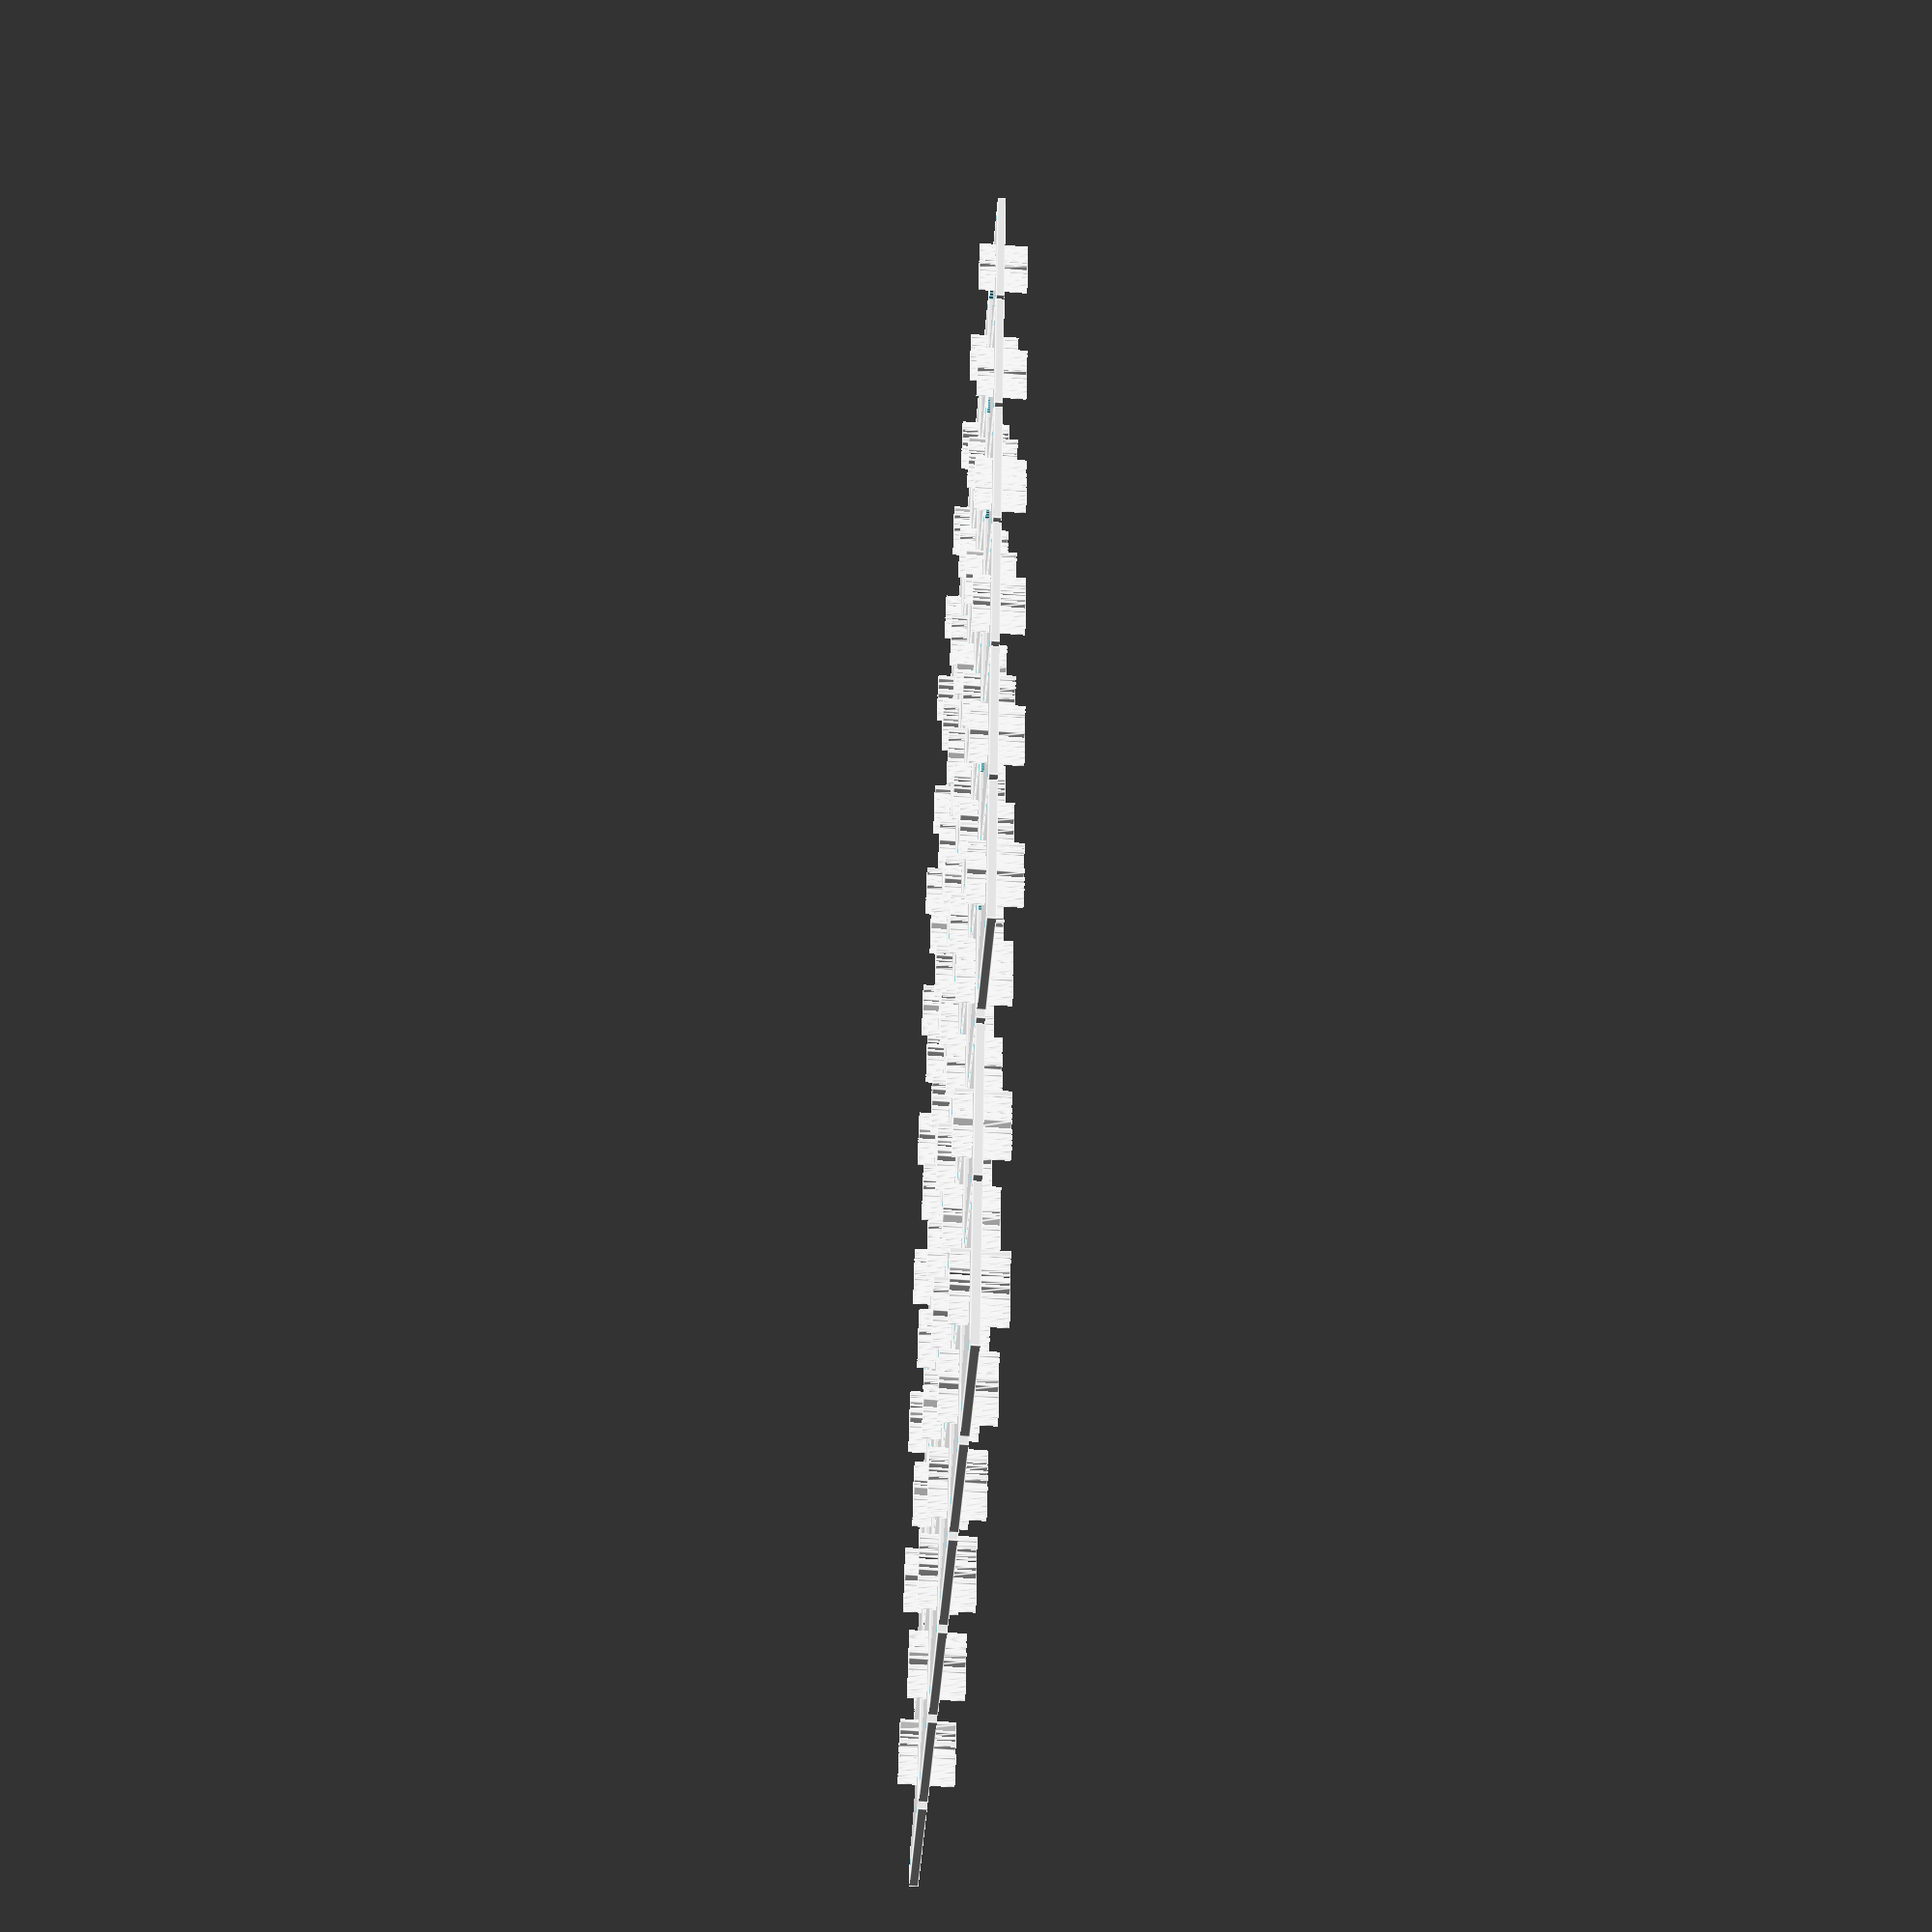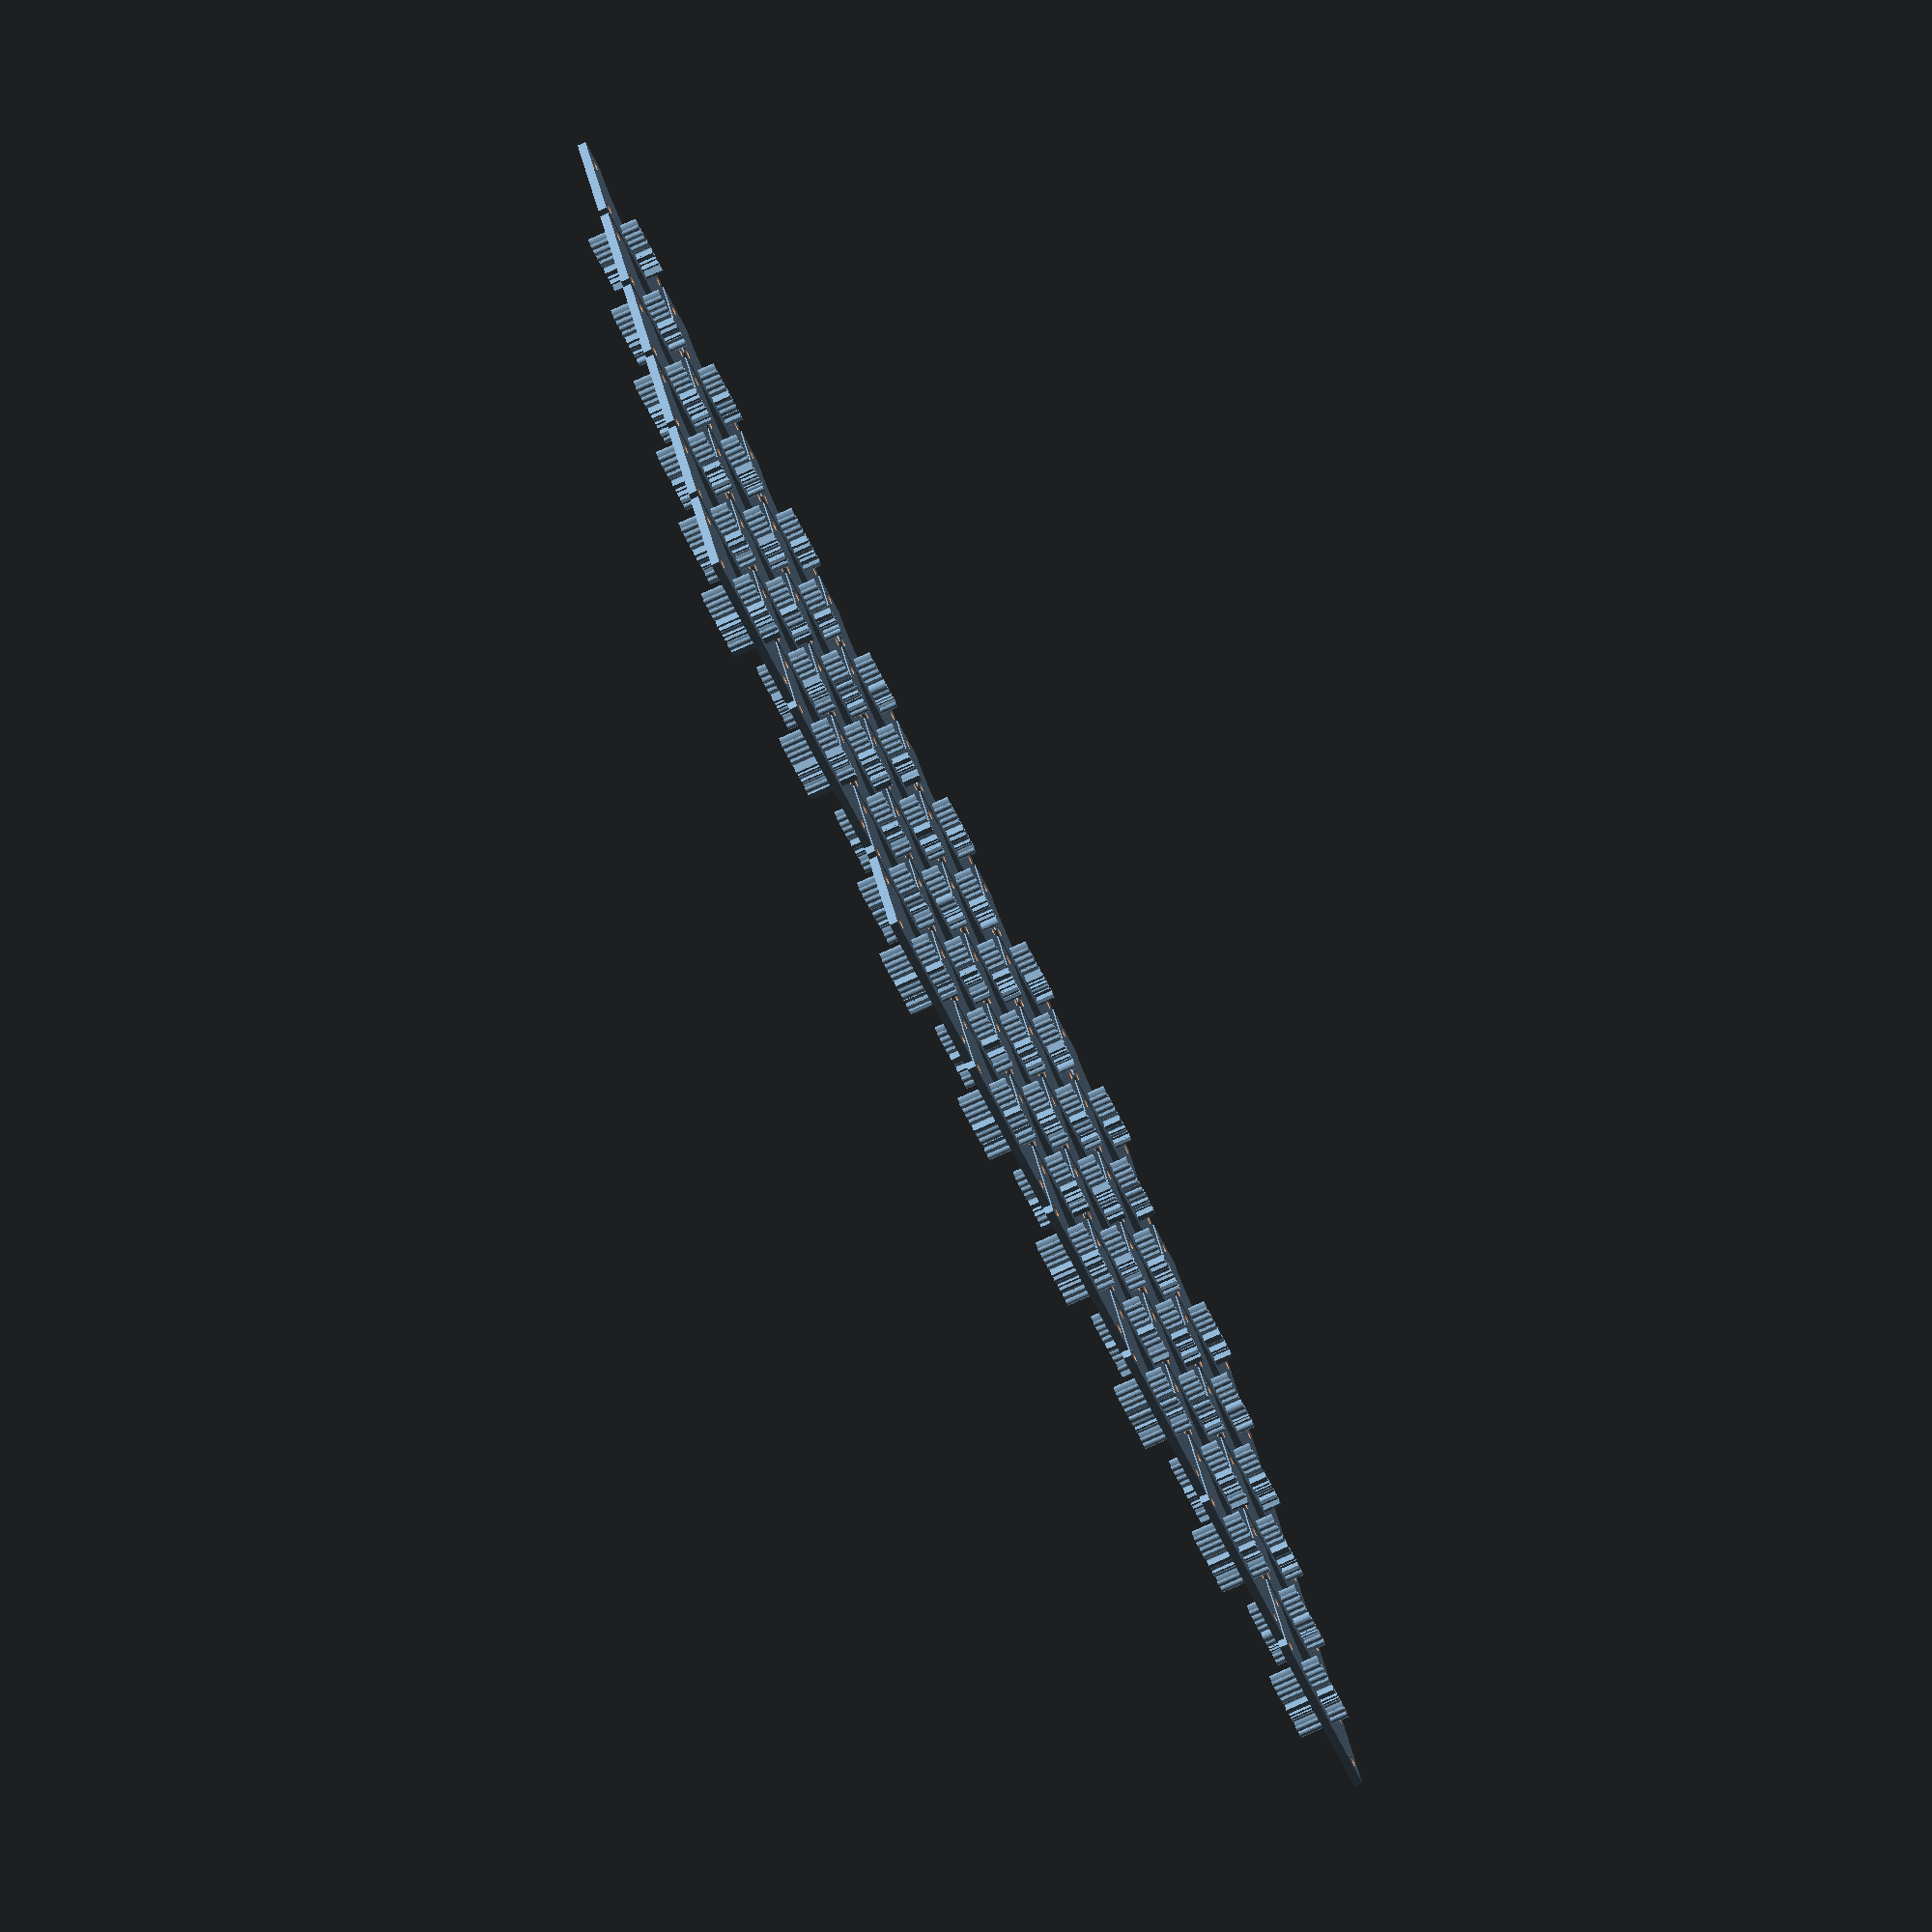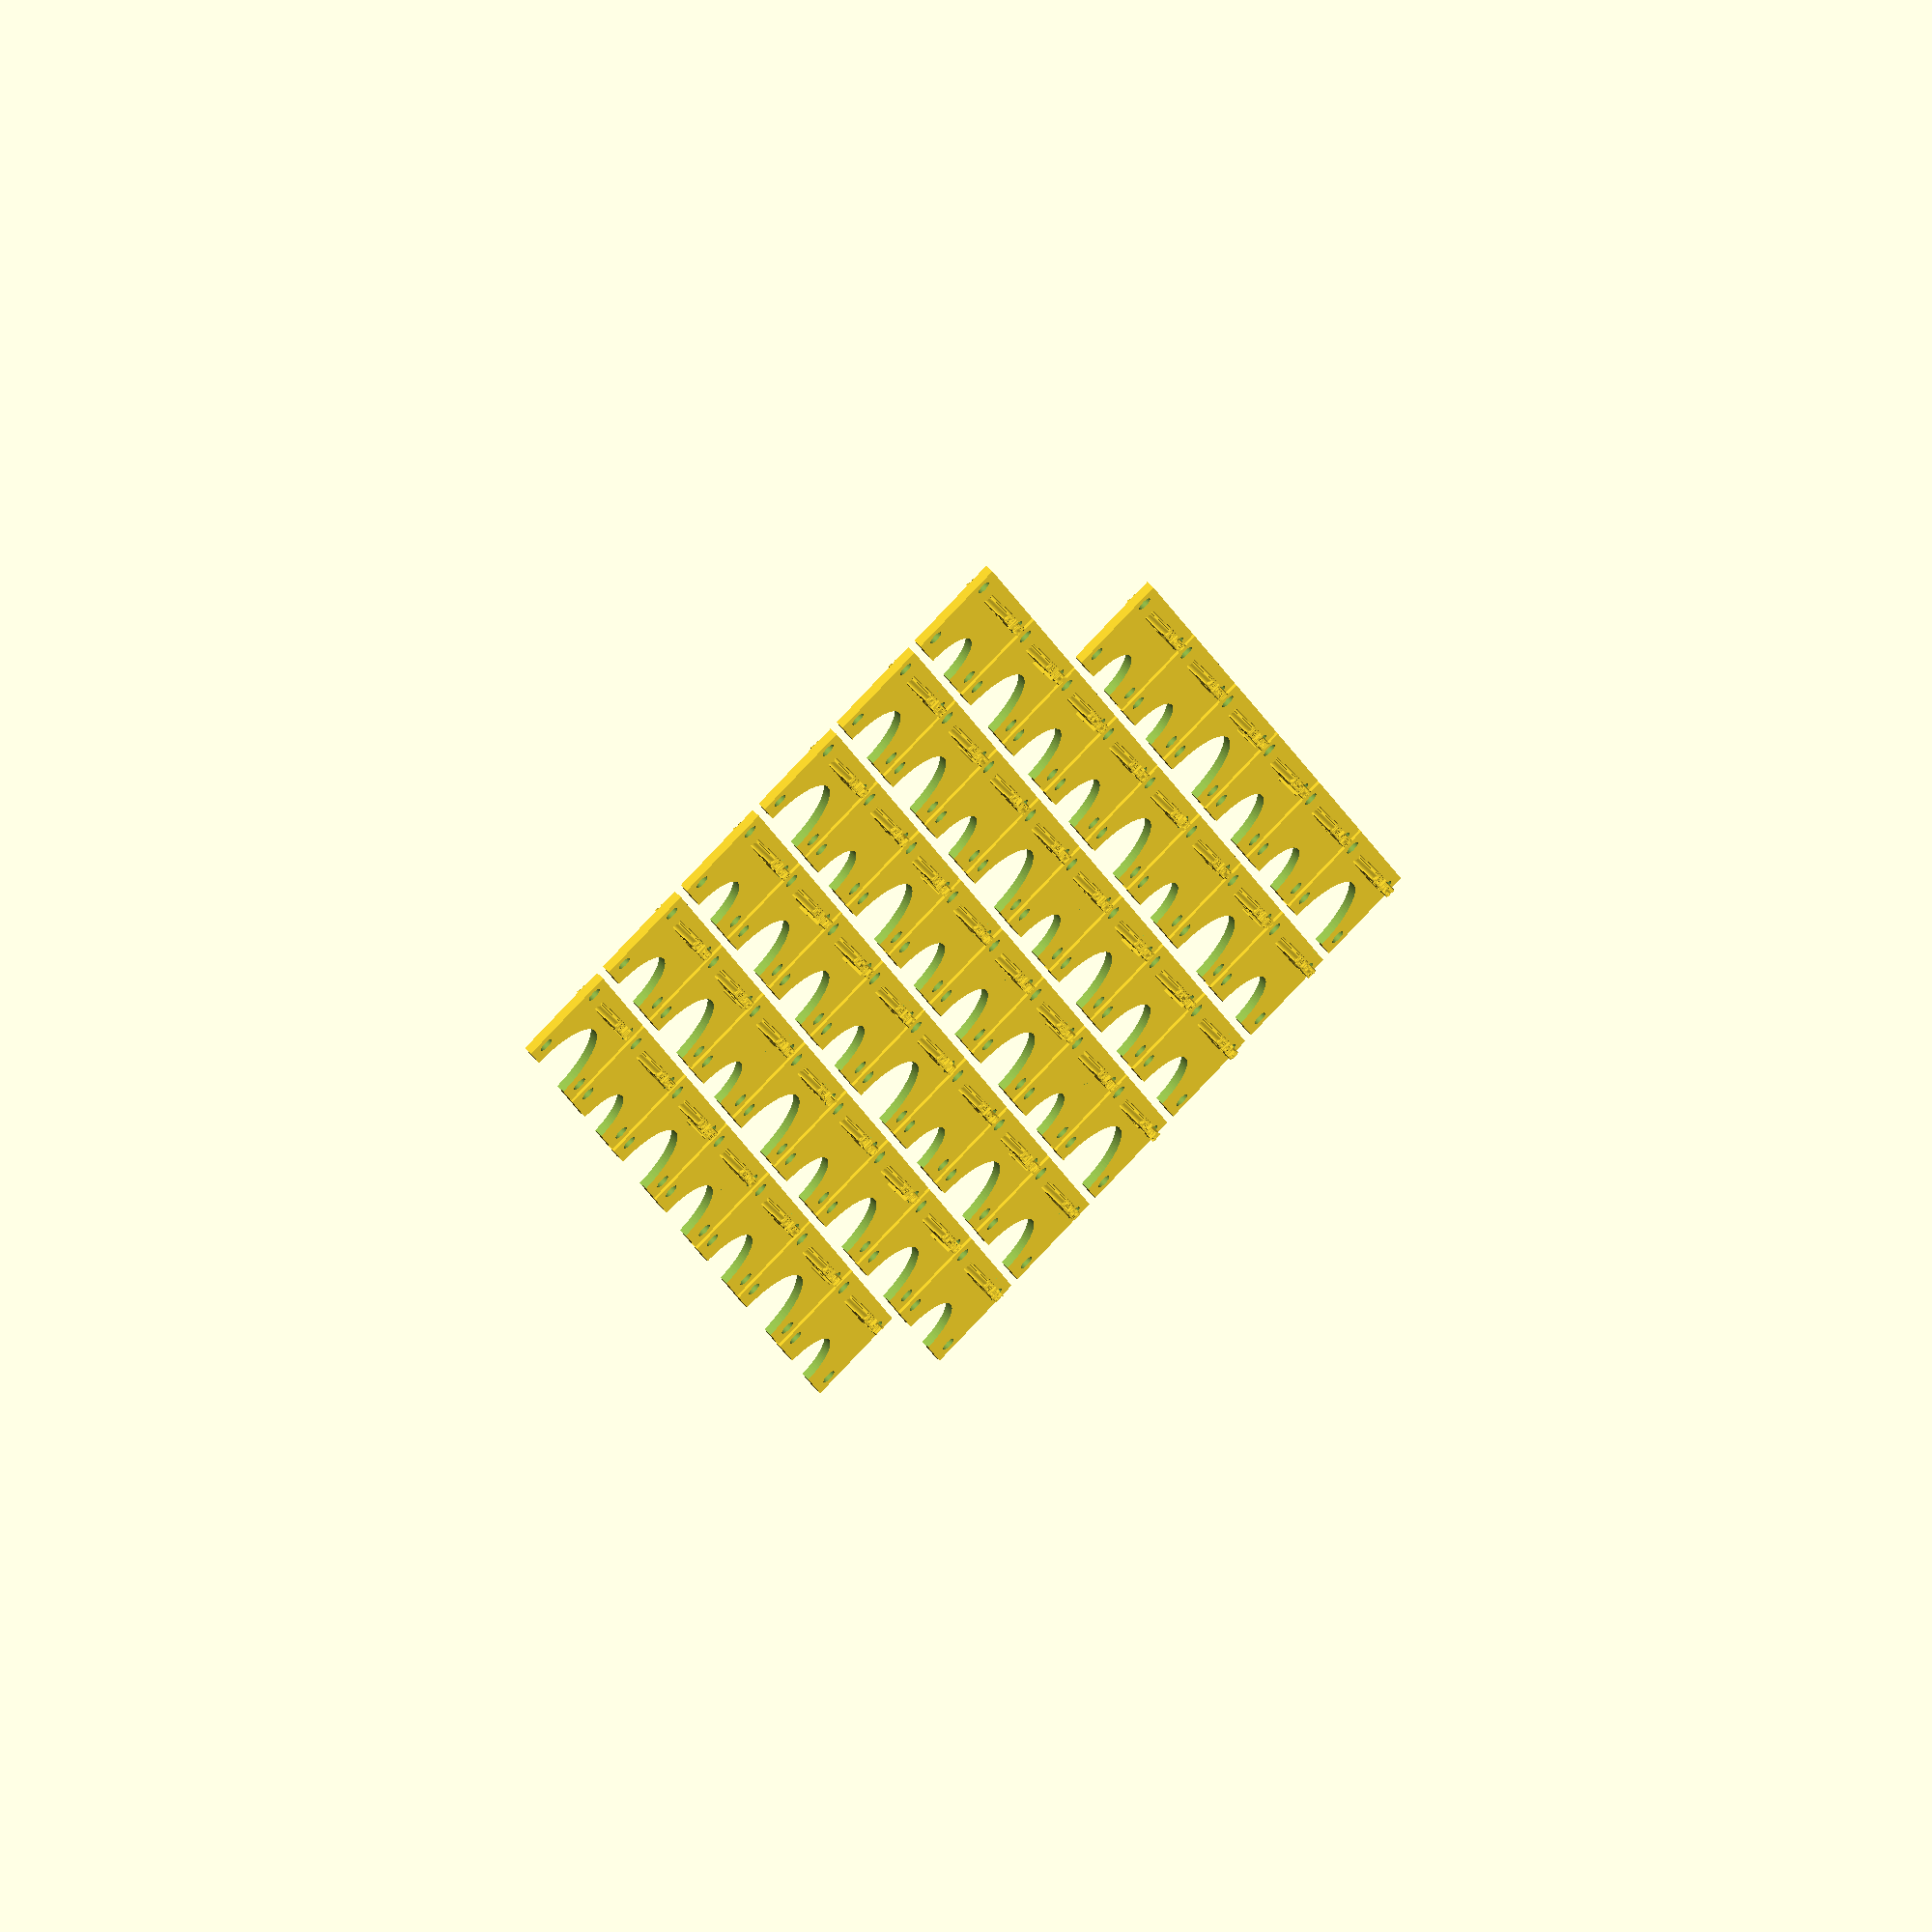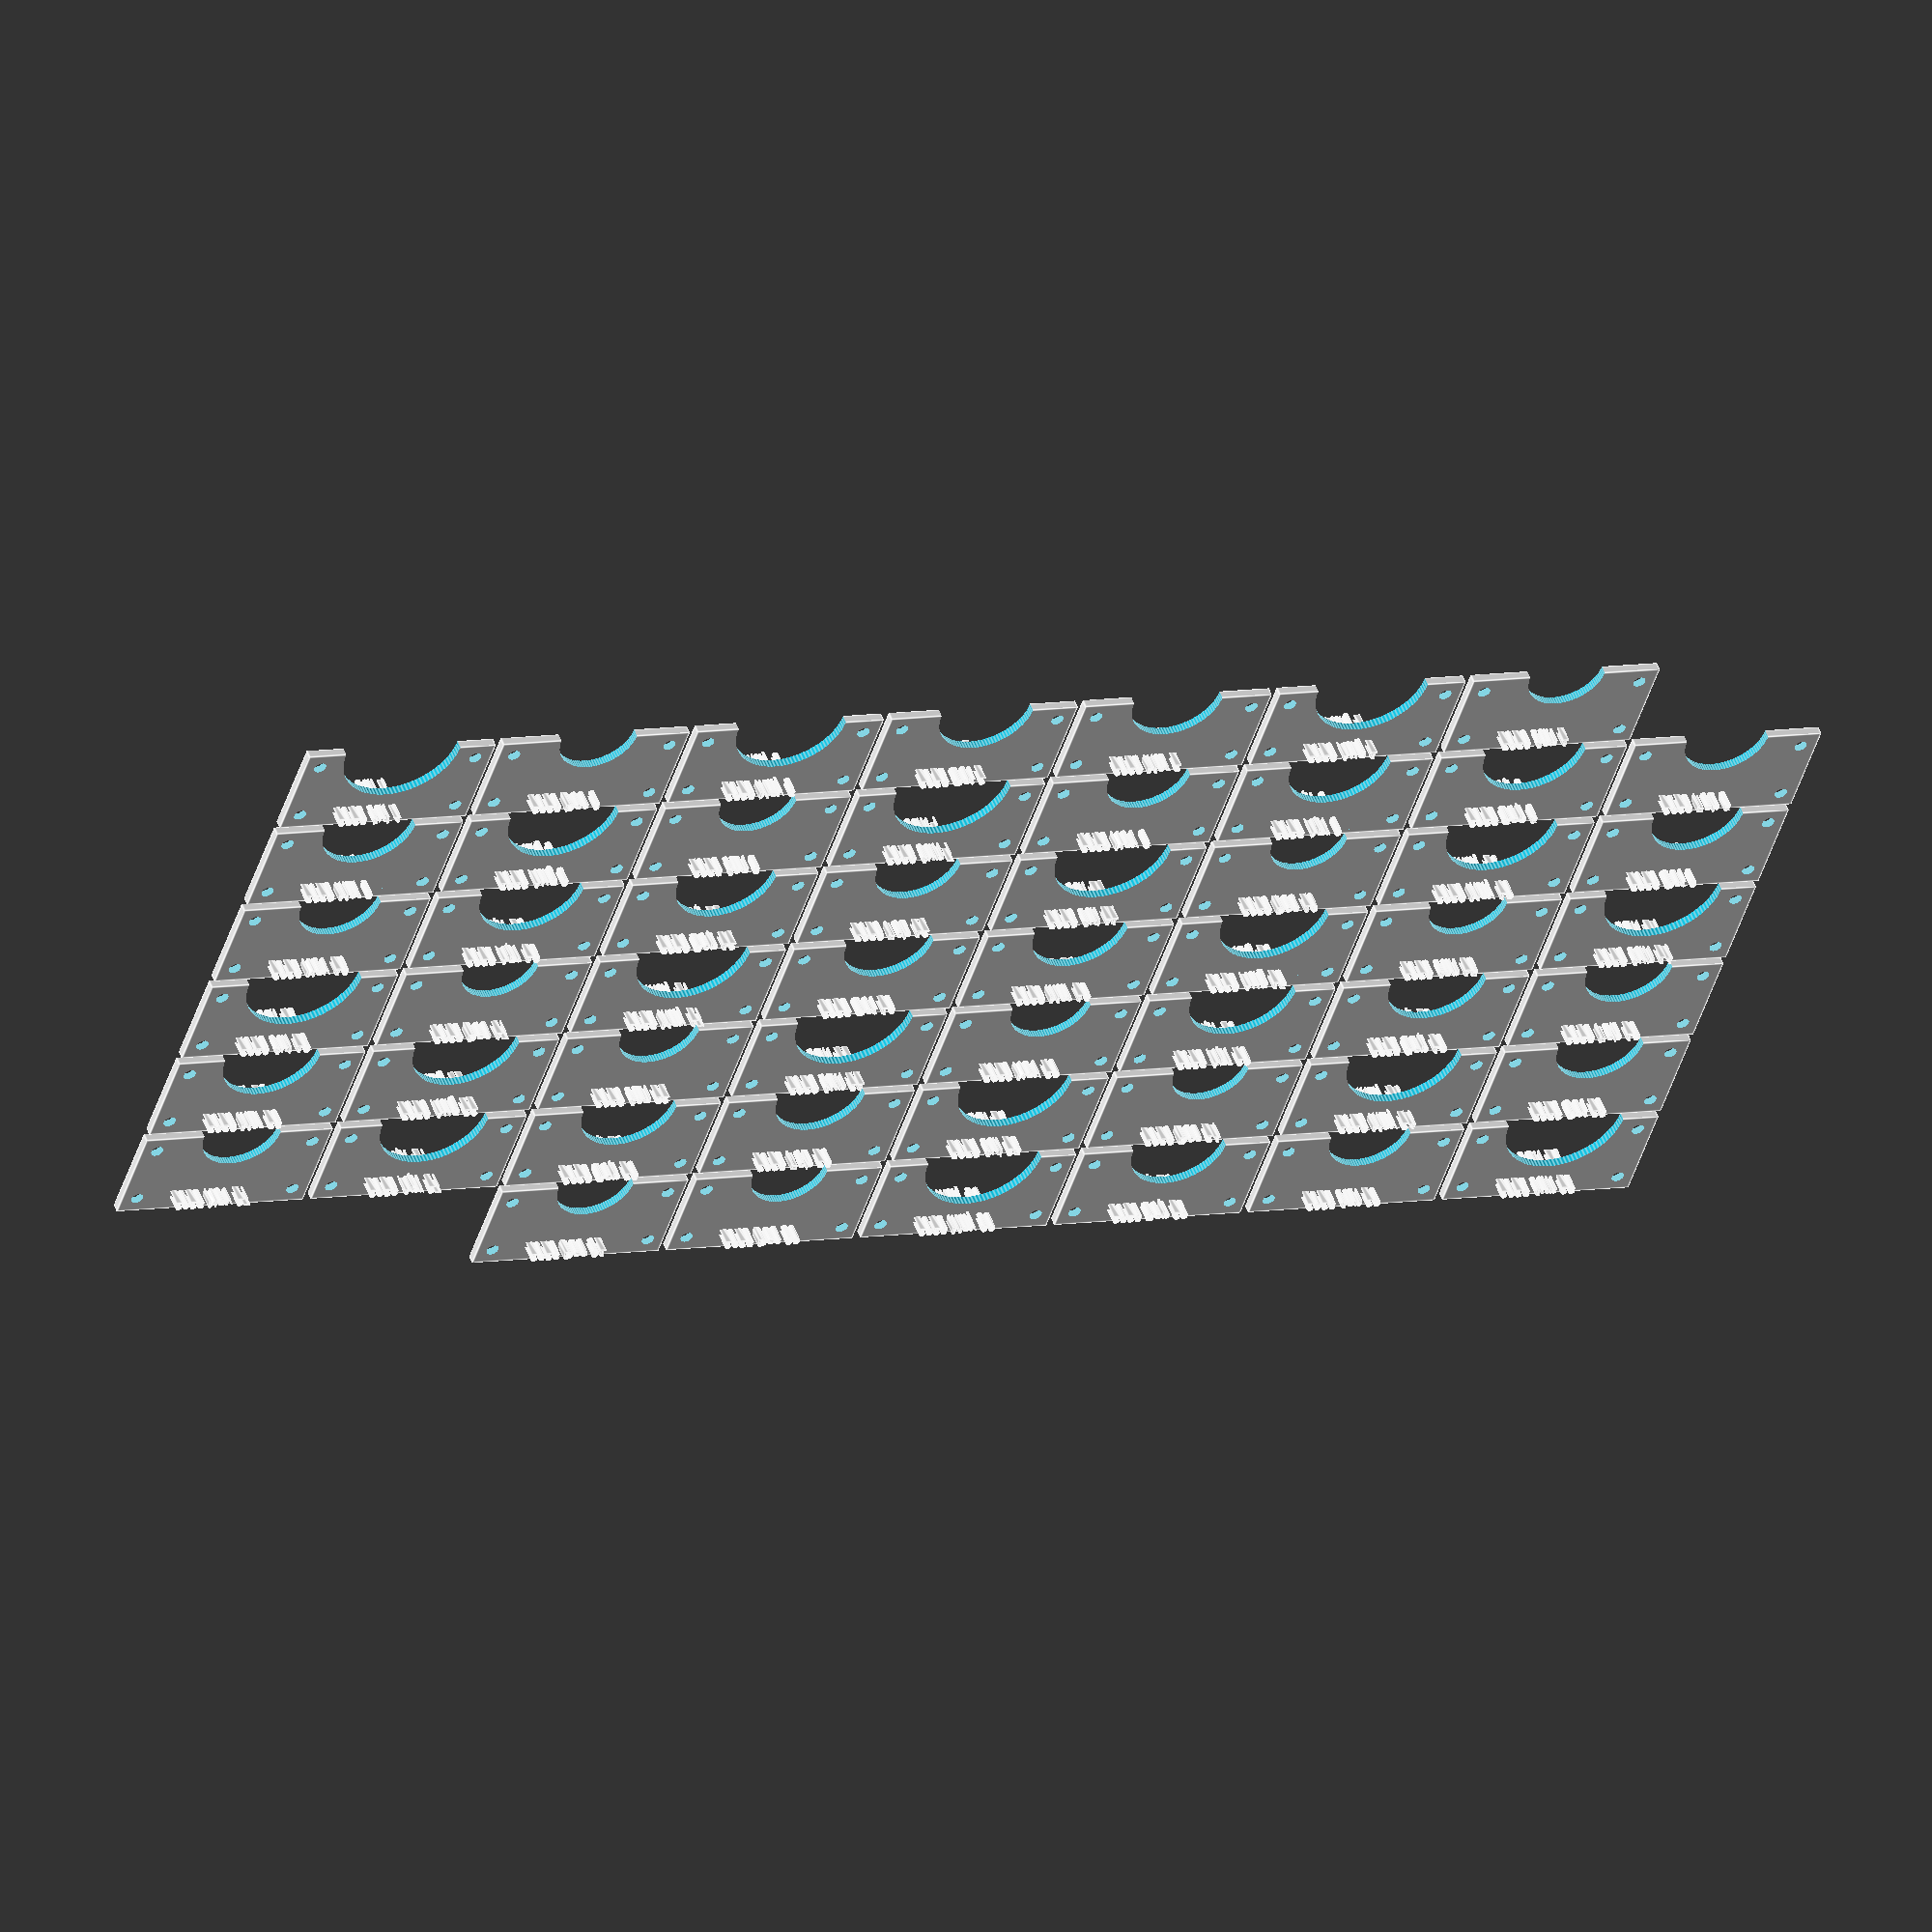
<openscad>


// build panel 
module build_panel(i, j, sunrise, solar_noon, sunset, datetext){
   
    //translate([15, 2, -2]) {linear_extrude(height = 6){text("OpenSCAD", font = "Liberation Sans:style=Bold Italic", size=1);}}


    // panel height 
    y = 24; 
    
    // panel width
    x = y/2; 
    

    
    // panel depth (arbitraty for laser cutting)
    z = 1;

    r1 = (sunset - sunrise)/2;
    
    translate([(x+1)*i, (y+1)*j, 0])
    

    difference(){
    cube(size = [x,y,z], center = true/false);
      
    

    translate([0, solar_noon, 0])
    cylinder(h=4*z, r1=r1, r2=r1, center=true, $fn=100);
    
    r_hole = 0.5;
    translate([4*r_hole, 4*r_hole,0])
    cylinder(h=4*z, r1 = r_hole, center=true, $fn=100);
    
    translate([4*r_hole, y-4*r_hole,0])
    cylinder(h=4*z, r1 = r_hole, center=true, $fn=100);

    translate([x-4*r_hole, y-4*r_hole,0])
    cylinder(h=4*z, r1 = r_hole, center=true, $fn=100); 
        
    translate([x-4*r_hole, 4*r_hole,0])
    cylinder(h=4*z, r1 = r_hole, center=true, $fn=100); 
    }
    
    translate([(x+1)*i, (y+1)*j, 0])
    rotate([0,0,270])
    translate([-y+6, x-3, -2]) {linear_extrude(height = 6){text(datetext, font = "Liberation Sans:style=Bold Italic", size=1.25);}}
 

    
    }


// call the module to build each panel 
    
// variables are i, j, sunrise, solar_noon, sunset
//build_panel(0, 1, 8, 12, 16);
//build_panel(1, 1, 9, 13, 14);
    
    
// add values scraped from NOAA

// 2023 Jan 1
build_panel(0, 1, 7.1, 11.88861111111111, 16.7, "2023 Jan 1"); 

// 2023 Aug 1
build_panel(0, 2, 4.883333333333333, 11.945, 19.0, "2023 Aug 1"); 

// 2023 Mar 2
build_panel(0, 3, 6.35, 12.043611111111112, 17.733333333333334, "2023 Mar 2"); 

// 2023 Oct 2
build_panel(0, 4, 5.766666666666667, 11.66638888888889, 17.55, "2023 Oct 2"); 

// 2023 May 3
build_panel(0, 5, 4.883333333333333, 11.787777777777778, 18.7, "2023 May 3"); 

// 2023 Dec 3
build_panel(0, 6, 6.8, 11.660833333333334, 16.516666666666666, "2023 Dec 3"); 

// 2023 Jul 4
build_panel(0, 7, 4.55, 11.908888888888889, 19.266666666666666, "2023 Jul 4"); 

// 2023 Feb 5
build_panel(1, 0, 6.85, 12.069722222222222, 17.3, "2023 Feb 5"); 

// 2023 Sep 5
build_panel(1, 1, 5.383333333333334, 11.8225, 18.25, "2023 Sep 5"); 

// 2023 Apr 6
build_panel(1, 2, 5.483333333333333, 11.883055555555556, 18.28333333333333, "2023 Apr 6"); 

// 2023 Nov 6
build_panel(1, 3, 6.333333333333333, 11.563611111111111, 16.783333333333335, "2023 Nov 6"); 

// 2023 Jun 7
build_panel(1, 4, 4.483333333333333, 11.816111111111113, 19.166666666666668, "2023 Jun 7"); 

// 2023 Jan 8
build_panel(1, 5, 7.1, 11.941666666666666, 16.8, "2023 Jan 8"); 

// 2023 Aug 8
build_panel(1, 6, 4.983333333333333, 11.934722222222222, 18.866666666666667, "2023 Aug 8"); 

// 2023 Mar 9
build_panel(1, 7, 6.183333333333334, 12.0175, 17.85, "2023 Mar 9"); 

// 2023 Oct 9
build_panel(2, 0, 5.866666666666667, 11.630833333333332, 17.366666666666667, "2023 Oct 9"); 

// 2023 May 10
build_panel(2, 1, 4.766666666666667, 11.77888888888889, 18.8, "2023 May 10"); 

// 2023 Dec 10
build_panel(2, 2, 6.9, 11.709444444444443, 16.516666666666666, "2023 Dec 10"); 

// 2023 Jul 11
build_panel(2, 3, 4.616666666666667, 11.927777777777775, 19.23333333333333, "2023 Jul 11"); 

// 2023 Feb 12
build_panel(2, 4, 6.733333333333333, 12.075, 17.416666666666668, "2023 Feb 12"); 

// 2023 Sep 12
build_panel(2, 5, 5.483333333333333, 11.78277777777778, 18.066666666666663, "2023 Sep 12"); 

// 2023 Apr 13
build_panel(2, 6, 5.316666666666666, 11.851111111111113, 18.383333333333333, "2023 Apr 13"); 

// 2023 Nov 13
build_panel(2, 7, 6.45, 11.572777777777777, 16.683333333333334, "2023 Nov 13"); 

// 2023 Jun 14
build_panel(3, 0, 4.466666666666667, 11.839166666666667, 19.216666666666665, "2023 Jun 14"); 

// 2023 Jan 15
build_panel(3, 1, 7.083333333333333, 11.988333333333332, 16.9, "2023 Jan 15"); 

// 2023 Aug 15
build_panel(3, 2, 5.083333333333333, 11.91638888888889, 18.73333333333333, "2023 Aug 15"); 

// 2023 Mar 16
build_panel(3, 3, 6.016666666666667, 11.986388888888888, 17.966666666666665, "2023 Mar 16"); 

// 2023 Oct 16
build_panel(3, 4, 5.983333333333333, 11.600833333333332, 17.2, "2023 Oct 16"); 

// 2023 May 17
build_panel(3, 5, 4.65, 11.777500000000002, 18.9, "2023 May 17"); 

// 2023 Dec 17
build_panel(3, 6, 6.983333333333333, 11.764166666666666, 16.55, "2023 Dec 17"); 

// 2023 Jul 18
build_panel(3, 7, 4.7, 11.940833333333334, 19.183333333333334, "2023 Jul 18"); 

// 2023 Feb 19
build_panel(4, 0, 6.6, 12.07, 17.55, "2023 Feb 19"); 

// 2023 Sep 19
build_panel(4, 1, 5.583333333333333, 11.741388888888888, 17.883333333333333, "2023 Sep 19"); 

// 2023 Apr 20
build_panel(4, 2, 5.15, 11.823611111111113, 18.5, "2023 Apr 20"); 

// 2023 Nov 20
build_panel(4, 3, 6.583333333333333, 11.593333333333334, 16.6, "2023 Nov 20"); 

// 2023 Jun 21
build_panel(4, 4, 4.466666666666667, 11.864166666666666, 19.25, "2023 Jun 21"); 

// 2023 Jan 22
build_panel(4, 5, 7.033333333333333, 12.025833333333336, 17.033333333333335, "2023 Jan 22"); 

// 2023 Aug 22
build_panel(4, 6, 5.183333333333334, 11.890833333333331, 18.58333333333333, "2023 Aug 22"); 

// 2023 Mar 23
build_panel(4, 7, 5.833333333333333, 11.9525, 18.066666666666663, "2023 Mar 23"); 

// 2023 Oct 23
build_panel(5, 0, 6.1, 11.578888888888889, 17.05, "2023 Oct 23"); 

// 2023 May 24
build_panel(5, 1, 4.566666666666666, 11.783888888888889, 19.0, "2023 May 24"); 

// 2023 Dec 24
build_panel(5, 2, 7.05, 11.821666666666667, 16.6, "2023 Dec 24"); 

// 2023 Jul 25
build_panel(5, 3, 4.783333333333333, 11.946944444444444, 19.1, "2023 Jul 25"); 

// 2023 Feb 26
build_panel(5, 4, 6.45, 12.055555555555555, 17.666666666666668, "2023 Feb 26"); 

// 2023 Sep 26
build_panel(5, 5, 5.683333333333334, 11.7, 17.7, "2023 Sep 26"); 

// 2023 Apr 27
build_panel(5, 6, 5.0, 11.801388888888887, 18.6, "2023 Apr 27"); 

// 2023 Nov 27
build_panel(5, 7, 6.7, 11.62527777777778, 16.55, "2023 Nov 27"); 

// 2023 Jun 28
build_panel(6, 0, 4.5, 11.889166666666666, 19.266666666666666, "2023 Jun 28"); 

// 2023 Jan 29
build_panel(6, 1, 6.95, 12.053333333333336, 17.166666666666668, "2023 Jan 29"); 

// 2023 Sep 29
build_panel(6, 2, 5.716666666666667, 11.683055555555557, 17.633333333333333, "2023 Sep 29"); 

// 2023 May 30
build_panel(6, 3, 4.516666666666667, 11.79472222222222, 19.08333333333333, "2023 May 30"); 

// 2023 Dec 30
build_panel(6, 4, 7.083333333333333, 11.870833333333334, 16.666666666666668, "2023 Dec 30"); 

// 2023 Dec 31
build_panel(6, 5, 7.083333333333333, 11.87888888888889, 16.683333333333334, "2023 Dec 31"); 

</openscad>
<views>
elev=240.8 azim=351.2 roll=274.8 proj=p view=edges
elev=257.0 azim=299.1 roll=65.7 proj=o view=solid
elev=294.2 azim=344.5 roll=315.8 proj=o view=wireframe
elev=309.0 azim=72.1 roll=160.1 proj=o view=edges
</views>
